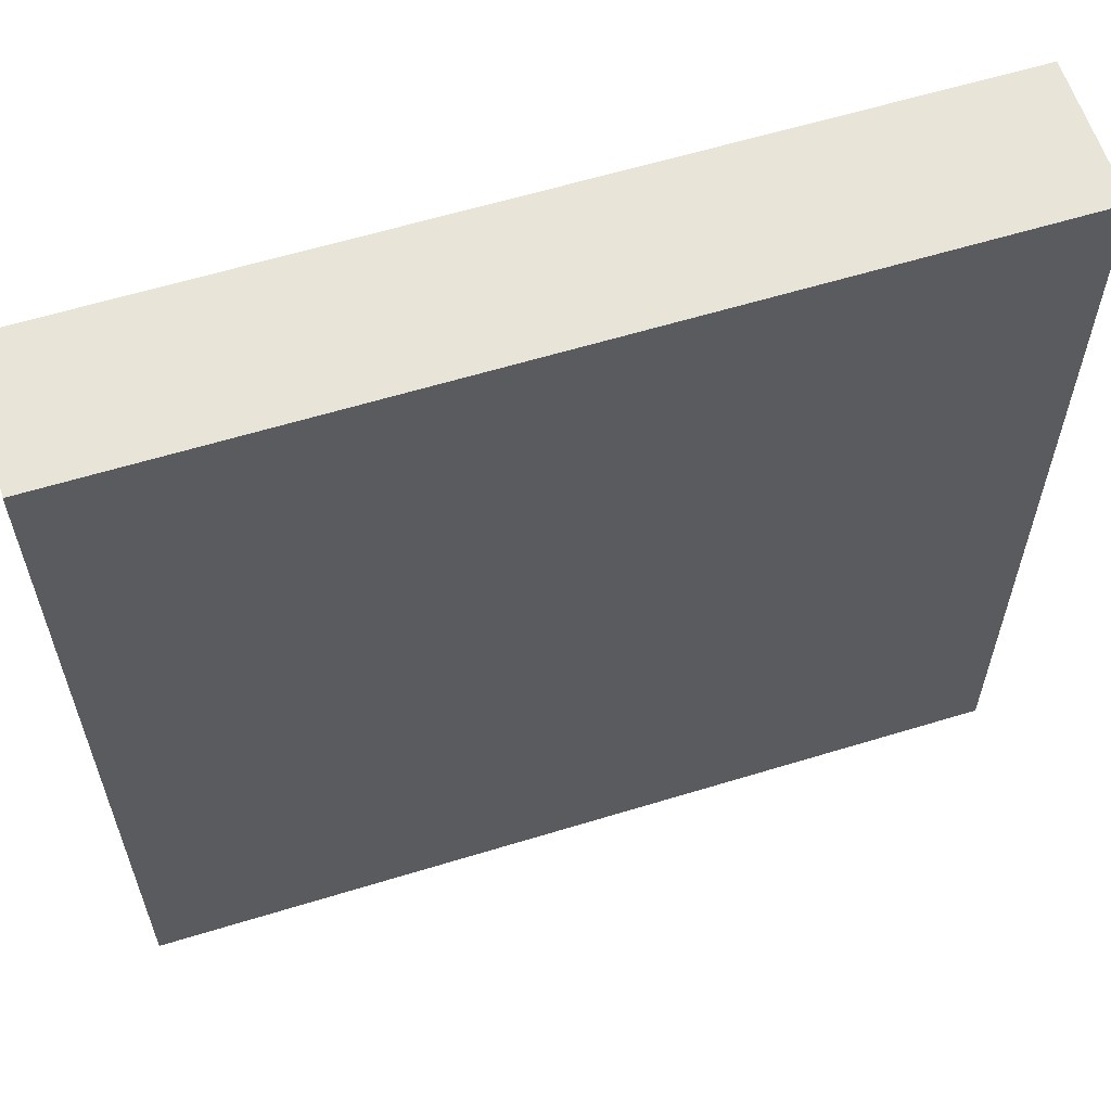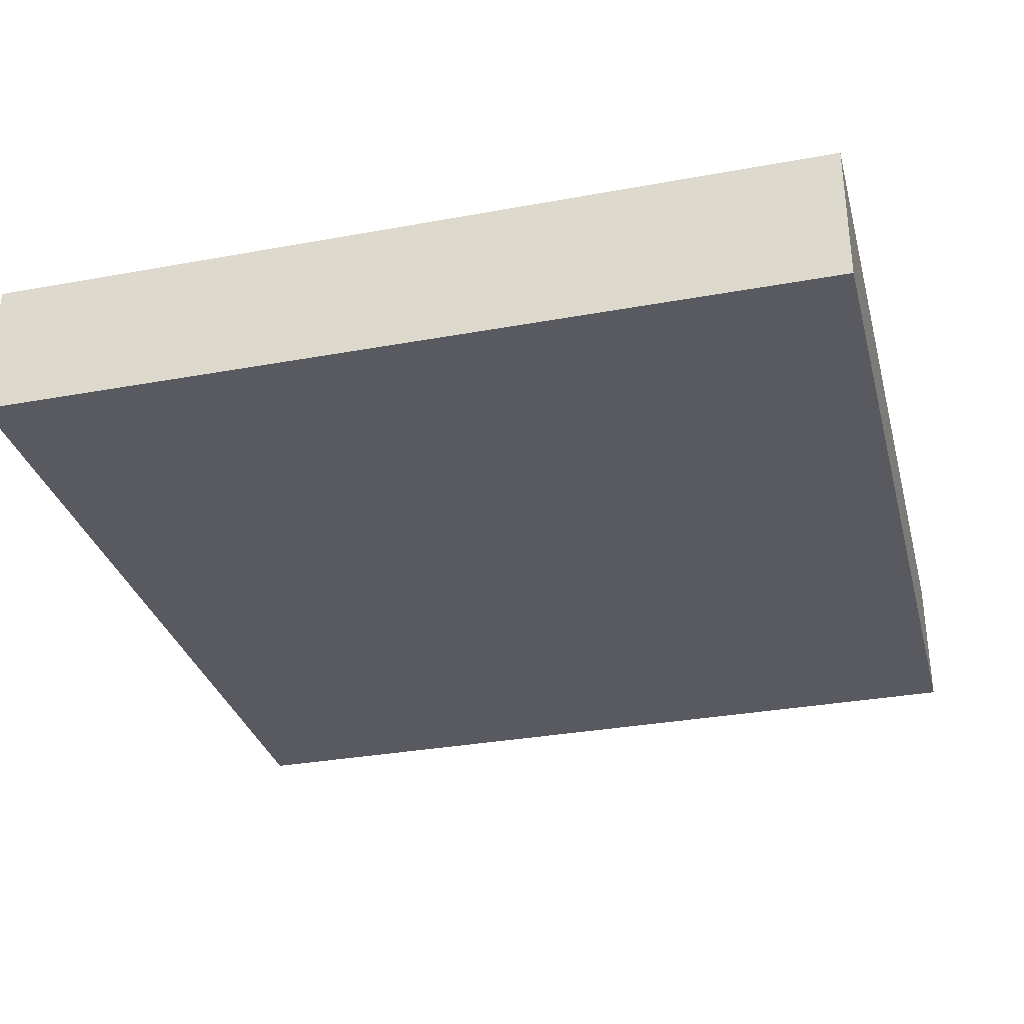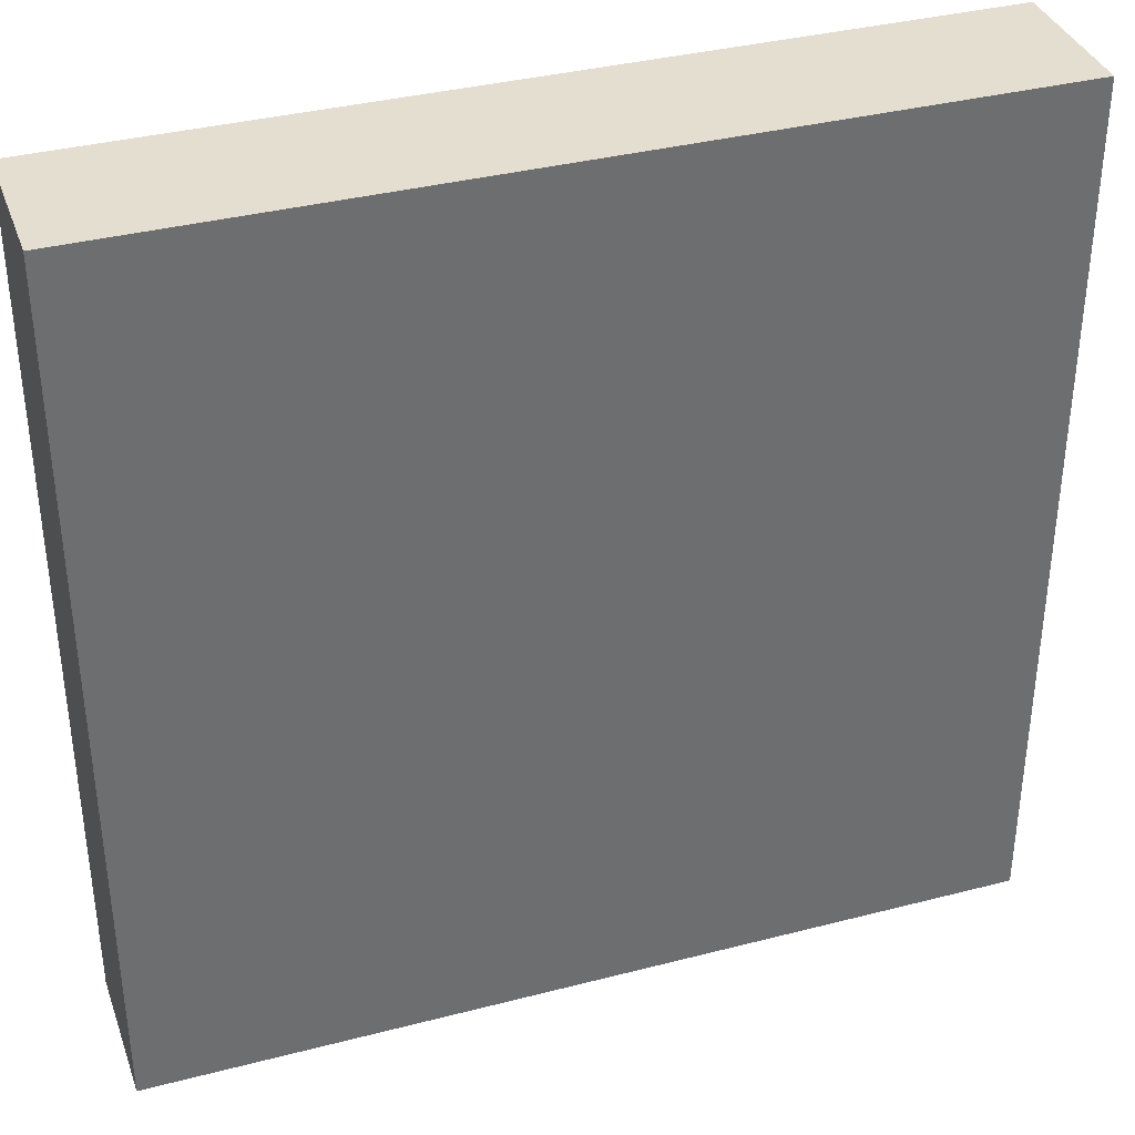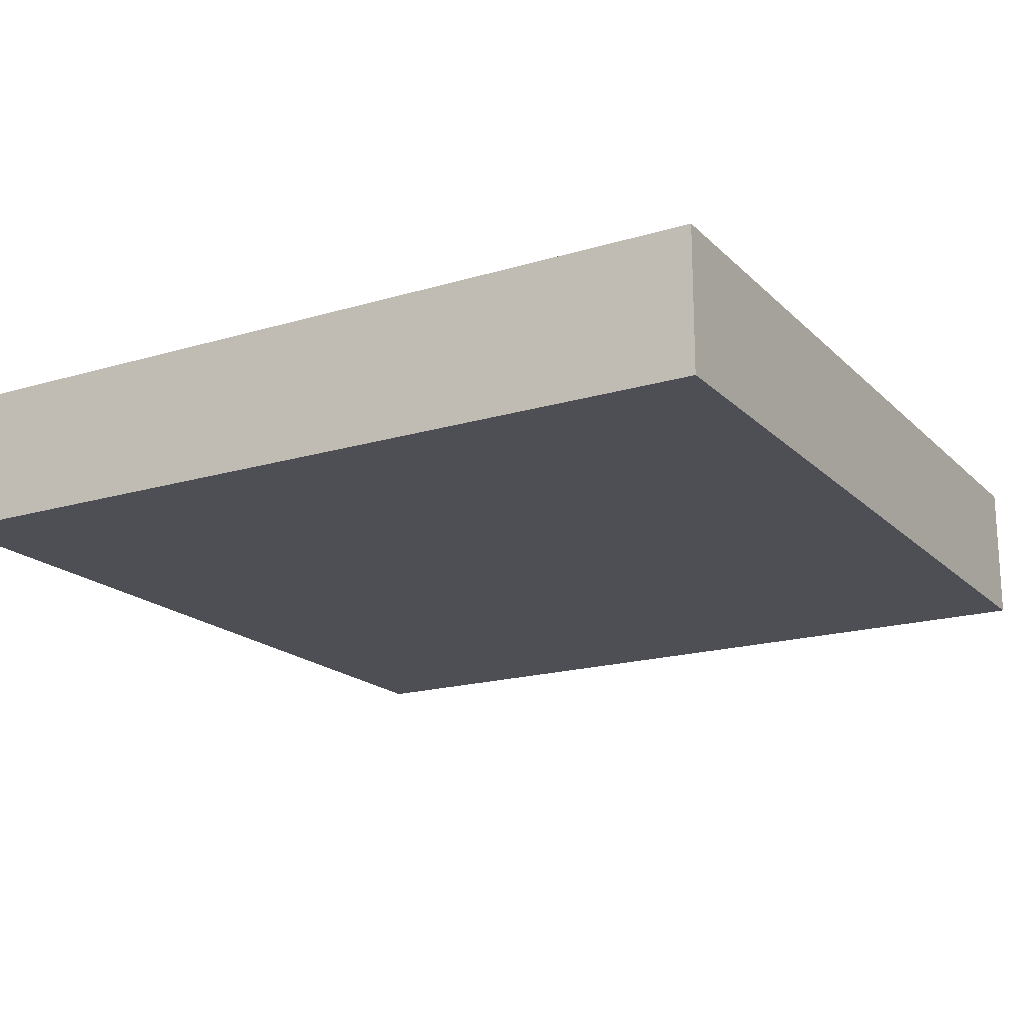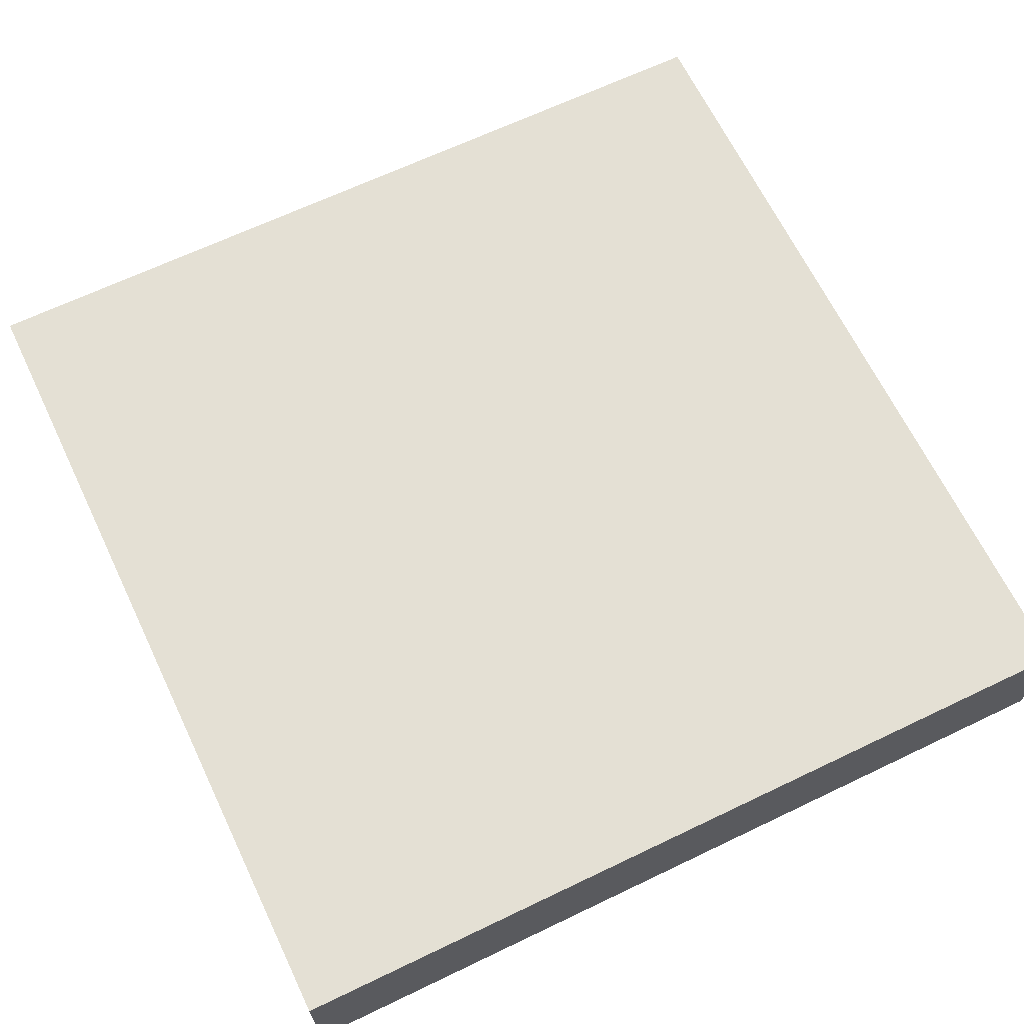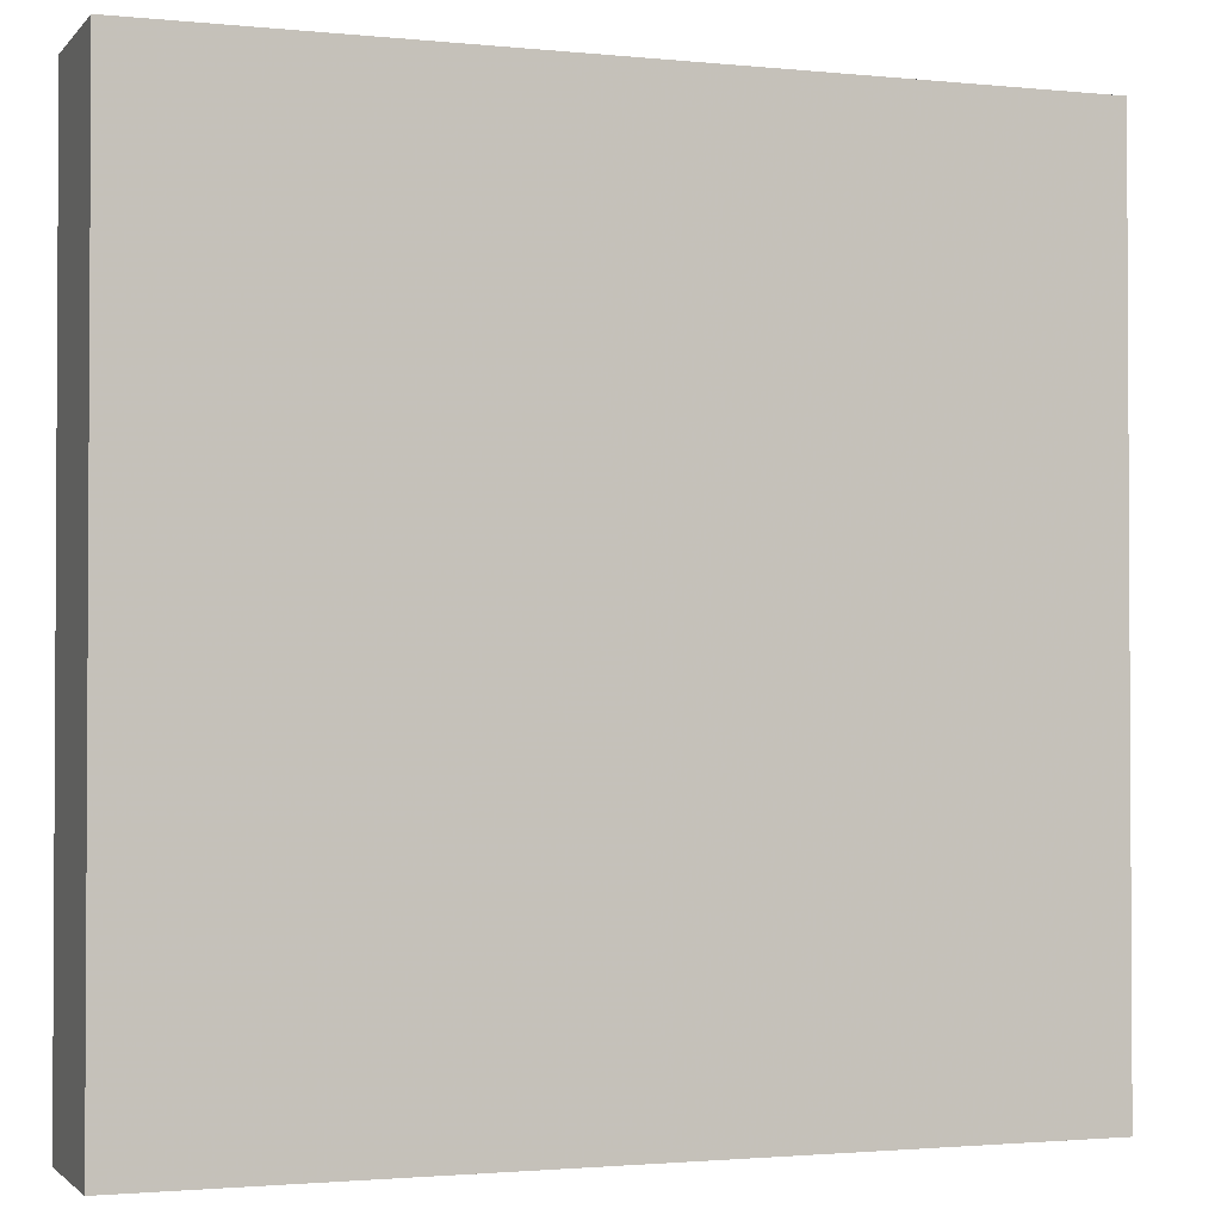
<metadata>
{"format":"obj","ext":"obj","renderer":"f3d","projection":"perspective","resolution":1024,"background":"white","views":[{"elev":60.5,"azim":-17.4,"up":"+Z"},{"elev":-31.9,"azim":-75.5,"up":"+Y"},{"elev":36.5,"azim":-18.6,"up":"+Z"},{"elev":-18.4,"azim":-60.0,"up":"+Y"},{"elev":66.0,"azim":154.3,"up":"+Y"},{"elev":-1.8,"azim":-19.9,"up":"+Z"}]}
</metadata>
<code>
v 896 1024 -672
v 992 1040 -672
v 896 1040 -672
v 992 1024 -672
v 992 1024 -768
v 992 1040 -768
v 896 1040 -768
v 896 1024 -768
f 1 2 3
f 1 4 2
f 2 5 6
f 2 4 5
f 7 5 8
f 7 6 5
f 1 7 8
f 1 3 7
f 3 6 7
f 3 2 6
f 4 8 5
f 4 1 8

</code>
